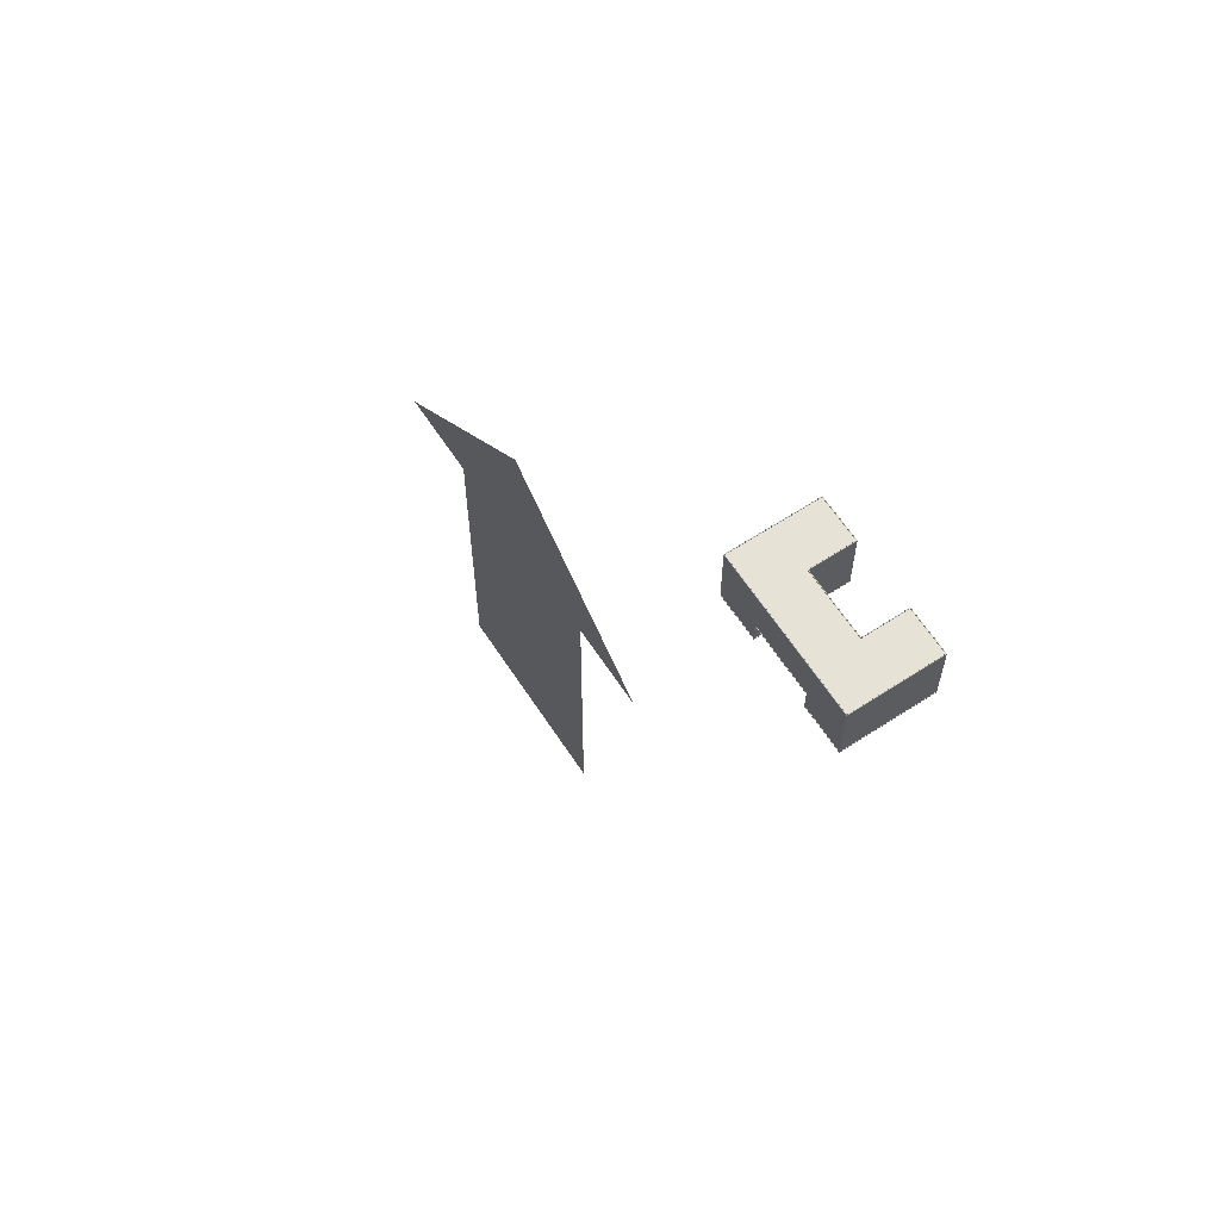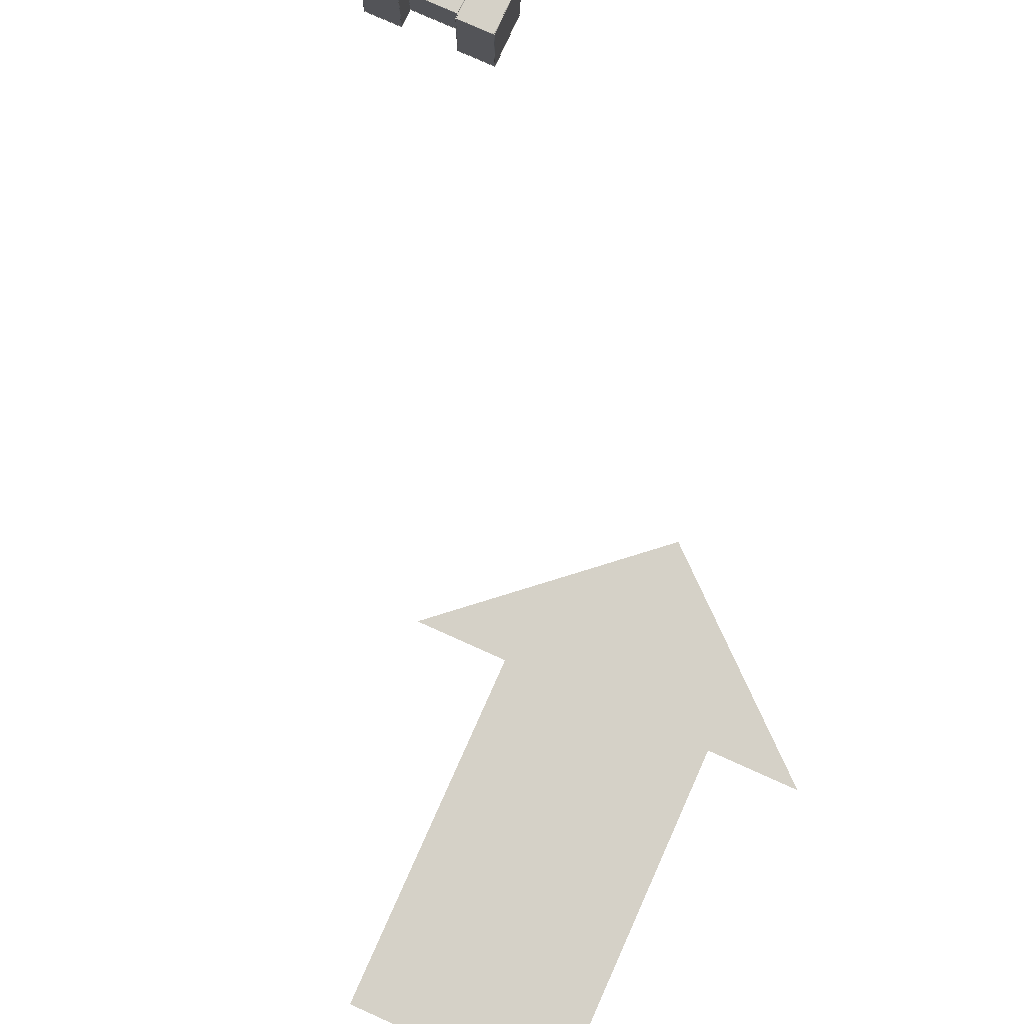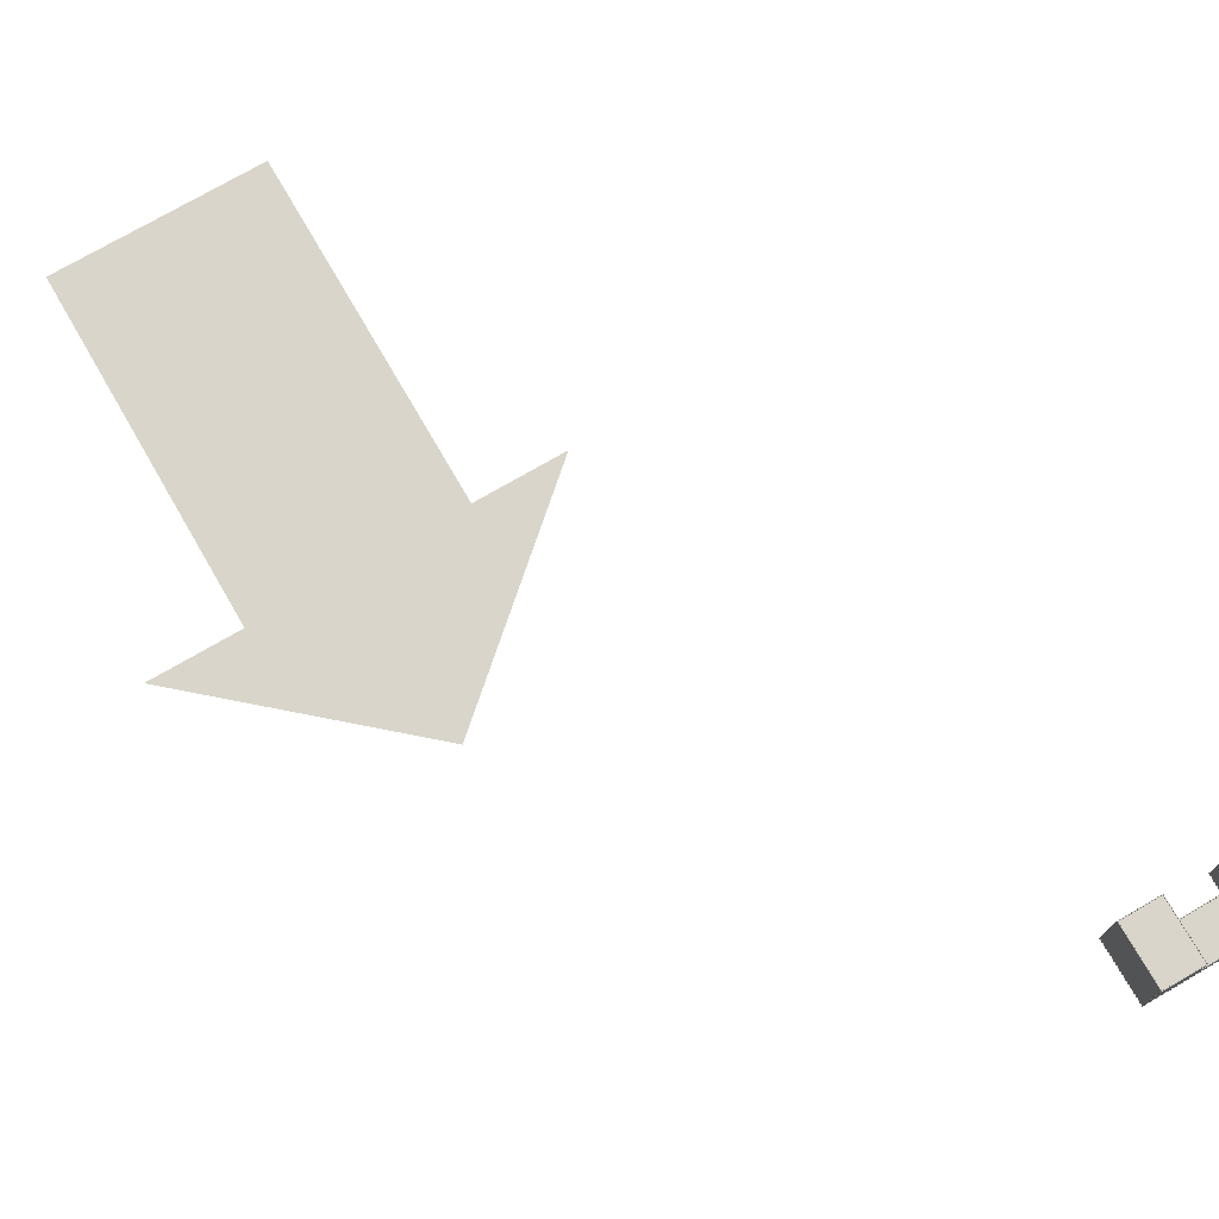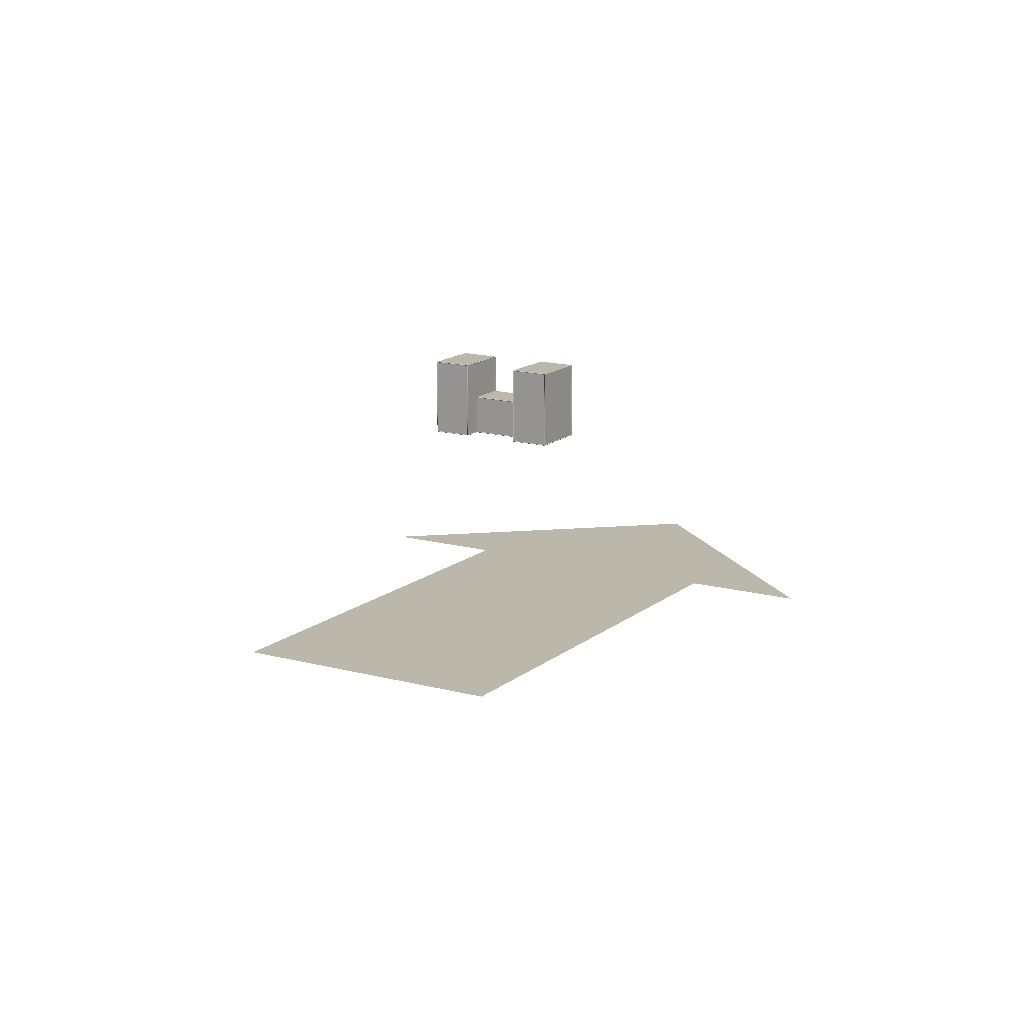
<metadata>
{"format":"obj","ext":"obj","renderer":"f3d","projection":"perspective","resolution":1024,"background":"white","views":[{"elev":63.7,"azim":-123.3,"up":"+Y"},{"elev":78.9,"azim":24.1,"up":"+Z"},{"elev":74.5,"azim":149.9,"up":"+Z"},{"elev":14.5,"azim":30.8,"up":"+Z"}]}
</metadata>
<code>
o
g Group1
v -1.458 1.84 1.949
v -1.458 1.8 1.949
v -1.438 1.82 1.949
f 1 2 3
v -1.478 1.82 1.949
f 2 1 4
v -1.458 1.8 -0.05088
v -1.458 1.84 -0.05088
v -1.438 1.82 -0.05088
f 5 6 7
v -1.478 1.82 -0.05088
f 6 5 8
f 1 8 4
f 8 1 6
f 7 1 3
f 1 7 6
f 7 2 5
f 2 7 3
f 8 2 4
f 2 8 5
g Group10
v -1.458 -0.18 -0.03088
v -1.458 -0.18 -0.07088
v -1.458 -0.2 -0.05088
f 9 10 11
v -1.458 -0.16 -0.05088
f 10 9 12
v 1.542 -0.18 -0.07088
v 1.542 -0.18 -0.03088
v 1.542 -0.2 -0.05088
f 13 14 15
v 1.542 -0.16 -0.05088
f 14 13 16
f 9 16 12
f 16 9 14
f 15 9 11
f 9 15 14
f 15 10 13
f 10 15 11
f 16 10 12
f 10 16 13
g Group11
v -1.458 -1.18 1.969
v -1.458 -1.18 1.929
v -1.438 -1.18 1.949
f 17 18 19
v -1.478 -1.18 1.949
f 18 17 20
v -1.458 1.82 1.929
v -1.458 1.82 1.969
v -1.438 1.82 1.949
f 21 22 23
v -1.478 1.82 1.949
f 22 21 24
f 17 24 20
f 24 17 22
f 23 17 19
f 17 23 22
f 23 18 21
f 18 23 19
f 24 18 20
f 18 24 21
g Group12
v -1.458 1.82 1.969
v -1.458 1.82 1.929
v -1.458 1.84 1.949
f 25 26 27
v -1.458 1.8 1.949
f 26 25 28
v -3.458 1.82 1.929
v -3.458 1.82 1.969
v -3.458 1.84 1.949
f 29 30 31
v -3.458 1.8 1.949
f 30 29 32
f 25 32 28
f 32 25 30
f 31 25 27
f 25 31 30
f 31 26 29
f 26 31 27
f 32 26 28
f 26 32 29
g Group13
v 3.542 -1.16 -2.051
v 3.542 -1.2 -2.051
v 3.522 -1.18 -2.051
f 33 34 35
v 3.562 -1.18 -2.051
f 34 33 36
v 3.542 -1.2 -0.05088
v 3.542 -1.16 -0.05088
v 3.522 -1.18 -0.05088
f 37 38 39
v 3.562 -1.18 -0.05088
f 38 37 40
f 33 40 36
f 40 33 38
f 39 33 35
f 33 39 38
f 39 34 37
f 34 39 35
f 40 34 36
f 34 40 37
g Group14
v 3.542 1.84 -2.051
v 3.542 1.8 -2.051
v 3.522 1.82 -2.051
f 41 42 43
v 3.562 1.82 -2.051
f 42 41 44
v 3.542 1.8 1.949
v 3.542 1.84 1.949
v 3.522 1.82 1.949
f 45 46 47
v 3.562 1.82 1.949
f 46 45 48
f 41 48 44
f 48 41 46
f 47 41 43
f 41 47 46
f 47 42 45
f 42 47 43
f 48 42 44
f 42 48 45
g Group15
v -1.458 -0.18 -2.031
v -1.458 -0.18 -2.071
v -1.458 -0.2 -2.051
f 49 50 51
v -1.458 -0.16 -2.051
f 50 49 52
v 1.542 -0.18 -2.071
v 1.542 -0.18 -2.031
v 1.542 -0.2 -2.051
f 53 54 55
v 1.542 -0.16 -2.051
f 54 53 56
f 49 56 52
f 56 49 54
f 55 49 51
f 49 55 54
f 55 50 53
f 50 55 51
f 56 50 52
f 50 56 53
g Group16
v 1.542 -1.18 1.969
v 1.542 -1.18 1.929
v 1.542 -1.2 1.949
f 57 58 59
v 1.542 -1.16 1.949
f 58 57 60
v 3.542 -1.18 1.929
v 3.542 -1.18 1.969
v 3.542 -1.2 1.949
f 61 62 63
v 3.542 -1.16 1.949
f 62 61 64
f 57 64 60
f 64 57 62
f 63 57 59
f 57 63 62
f 63 58 61
f 58 63 59
f 64 58 60
f 58 64 61
g Group17
v 3.542 1.82 1.969
v 3.542 1.82 1.929
v 3.542 1.84 1.949
f 65 66 67
v 3.542 1.8 1.949
f 66 65 68
v 1.542 1.82 1.929
v 1.542 1.82 1.969
v 1.542 1.84 1.949
f 69 70 71
v 1.542 1.8 1.949
f 70 69 72
f 65 72 68
f 72 65 70
f 71 65 67
f 65 71 70
f 71 66 69
f 66 71 67
f 72 66 68
f 66 72 69
g Group18
v -3.458 1.82 1.969
v -3.458 1.82 1.929
v -3.478 1.82 1.949
f 73 74 75
v -3.438 1.82 1.949
f 74 73 76
v -3.458 -1.18 1.929
v -3.458 -1.18 1.969
v -3.478 -1.18 1.949
f 77 78 79
v -3.438 -1.18 1.949
f 78 77 80
f 73 80 76
f 80 73 78
f 79 73 75
f 73 79 78
f 79 74 77
f 74 79 75
f 80 74 76
f 74 80 77
g Group19
v 3.542 -1.16 -0.05088
v 3.542 -1.2 -0.05088
v 3.522 -1.18 -0.05088
f 81 82 83
v 3.562 -1.18 -0.05088
f 82 81 84
v 3.542 -1.2 1.949
v 3.542 -1.16 1.949
v 3.522 -1.18 1.949
f 85 86 87
v 3.562 -1.18 1.949
f 86 85 88
f 81 88 84
f 88 81 86
f 87 81 83
f 81 87 86
f 87 82 85
f 82 87 83
f 88 82 84
f 82 88 85
g Group2
v -1.458 -0.16 -0.05088
v -1.458 -0.2 -0.05088
v -1.438 -0.18 -0.05088
f 89 90 91
v -1.478 -0.18 -0.05088
f 90 89 92
v -1.458 -0.2 -2.051
v -1.458 -0.16 -2.051
v -1.438 -0.18 -2.051
f 93 94 95
v -1.478 -0.18 -2.051
f 94 93 96
f 89 96 92
f 96 89 94
f 95 89 91
f 89 95 94
f 95 90 93
f 90 95 91
f 96 90 92
f 90 96 93
g Group20
v -3.458 -1.16 -2.051
v -3.458 -1.2 -2.051
v -3.478 -1.18 -2.051
f 97 98 99
v -3.438 -1.18 -2.051
f 98 97 100
v -3.458 -1.2 1.949
v -3.458 -1.16 1.949
v -3.478 -1.18 1.949
f 101 102 103
v -3.438 -1.18 1.949
f 102 101 104
f 97 104 100
f 104 97 102
f 103 97 99
f 97 103 102
f 103 98 101
f 98 103 99
f 104 98 100
f 98 104 101
g Group21
v 3.542 -0.18 1.969
v 3.542 -0.18 1.929
v 3.562 -0.18 1.949
f 105 106 107
v 3.522 -0.18 1.949
f 106 105 108
v 3.542 1.82 1.929
v 3.542 1.82 1.969
v 3.562 1.82 1.949
f 109 110 111
v 3.522 1.82 1.949
f 110 109 112
f 105 112 108
f 112 105 110
f 111 105 107
f 105 111 110
f 111 106 109
f 106 111 107
f 112 106 108
f 106 112 109
g Group22
v 1.542 -1.16 1.949
v 1.542 -1.2 1.949
v 1.562 -1.18 1.949
f 113 114 115
v 1.522 -1.18 1.949
f 114 113 116
v 1.542 -1.2 -2.051
v 1.542 -1.16 -2.051
v 1.562 -1.18 -2.051
f 117 118 119
v 1.522 -1.18 -2.051
f 118 117 120
f 113 120 116
f 120 113 118
f 119 113 115
f 113 119 118
f 119 114 117
f 114 119 115
f 120 114 116
f 114 120 117
g Group23
v -3.458 -1.18 -2.031
v -3.458 -1.18 -2.071
v -3.458 -1.2 -2.051
f 121 122 123
v -3.458 -1.16 -2.051
f 122 121 124
v -1.458 -1.18 -2.071
v -1.458 -1.18 -2.031
v -1.458 -1.2 -2.051
f 125 126 127
v -1.458 -1.16 -2.051
f 126 125 128
f 121 128 124
f 128 121 126
f 127 121 123
f 121 127 126
f 127 122 125
f 122 127 123
f 128 122 124
f 122 128 125
g Group24
v 1.542 -1.18 -2.031
v 1.542 -1.18 -2.071
v 1.542 -1.2 -2.051
f 129 130 131
v 1.542 -1.16 -2.051
f 130 129 132
v 3.542 -1.18 -2.071
v 3.542 -1.18 -2.031
v 3.542 -1.2 -2.051
f 133 134 135
v 3.542 -1.16 -2.051
f 134 133 136
f 129 136 132
f 136 129 134
f 135 129 131
f 129 135 134
f 135 130 133
f 130 135 131
f 136 130 132
f 130 136 133
g Group25
v 3.542 -1.18 -2.031
v 3.542 -1.18 -2.071
v 3.562 -1.18 -2.051
f 137 138 139
v 3.522 -1.18 -2.051
f 138 137 140
v 3.542 1.82 -2.071
v 3.542 1.82 -2.031
v 3.562 1.82 -2.051
f 141 142 143
v 3.522 1.82 -2.051
f 142 141 144
f 137 144 140
f 144 137 142
f 143 137 139
f 137 143 142
f 143 138 141
f 138 143 139
f 144 138 140
f 138 144 141
g Group26
v 3.542 1.82 -2.031
v 3.542 1.82 -2.071
v 3.542 1.84 -2.051
f 145 146 147
v 3.542 1.8 -2.051
f 146 145 148
v -3.458 1.82 -2.071
v -3.458 1.82 -2.031
v -3.458 1.84 -2.051
f 149 150 151
v -3.458 1.8 -2.051
f 150 149 152
f 145 152 148
f 152 145 150
f 151 145 147
f 145 151 150
f 151 146 149
f 146 151 147
f 152 146 148
f 146 152 149
g Group27
v 1.542 -1.18 -2.031
v 1.542 -1.18 -2.071
v 1.562 -1.18 -2.051
f 153 154 155
v 1.522 -1.18 -2.051
f 154 153 156
v 1.542 -0.18 -2.071
v 1.542 -0.18 -2.031
v 1.562 -0.18 -2.051
f 157 158 159
v 1.522 -0.18 -2.051
f 158 157 160
f 153 160 156
f 160 153 158
f 159 153 155
f 153 159 158
f 159 154 157
f 154 159 155
f 160 154 156
f 154 160 157
g Group28
v -1.458 -1.18 -2.031
v -1.458 -1.18 -2.071
v -1.438 -1.18 -2.051
f 161 162 163
v -1.478 -1.18 -2.051
f 162 161 164
v -1.458 -0.18 -2.071
v -1.458 -0.18 -2.031
v -1.438 -0.18 -2.051
f 165 166 167
v -1.478 -0.18 -2.051
f 166 165 168
f 161 168 164
f 168 161 166
f 167 161 163
f 161 167 166
f 167 162 165
f 162 167 163
f 168 162 164
f 162 168 165
g Group29
v 1.542 1.82 1.969
v 1.542 1.82 1.929
v 1.522 1.82 1.949
f 169 170 171
v 1.562 1.82 1.949
f 170 169 172
v 1.542 -1.18 1.929
v 1.542 -1.18 1.969
v 1.522 -1.18 1.949
f 173 174 175
v 1.562 -1.18 1.949
f 174 173 176
f 169 176 172
f 176 169 174
f 175 169 171
f 169 175 174
f 175 170 173
f 170 175 171
f 176 170 172
f 170 176 173
g Group3
v -3.458 1.84 -2.051
v -3.458 1.8 -2.051
v -3.478 1.82 -2.051
f 177 178 179
v -3.438 1.82 -2.051
f 178 177 180
v -3.458 1.8 1.949
v -3.458 1.84 1.949
v -3.478 1.82 1.949
f 181 182 183
v -3.438 1.82 1.949
f 182 181 184
f 177 184 180
f 184 177 182
f 183 177 179
f 177 183 182
f 183 178 181
f 178 183 179
f 184 178 180
f 178 184 181
g Group30
v -3.458 -1.18 1.969
v -3.458 -1.18 1.929
v -3.458 -1.2 1.949
f 185 186 187
v -3.458 -1.16 1.949
f 186 185 188
v -1.458 -1.18 1.929
v -1.458 -1.18 1.969
v -1.458 -1.2 1.949
f 189 190 191
v -1.458 -1.16 1.949
f 190 189 192
f 185 192 188
f 192 185 190
f 191 185 187
f 185 191 190
f 191 186 189
f 186 191 187
f 192 186 188
f 186 192 189
g Group31
v 3.542 -1.18 1.969
v 3.542 -1.18 1.929
v 3.562 -1.18 1.949
f 193 194 195
v 3.522 -1.18 1.949
f 194 193 196
v 3.542 -0.18 1.929
v 3.542 -0.18 1.969
v 3.562 -0.18 1.949
f 197 198 199
v 3.522 -0.18 1.949
f 198 197 200
f 193 200 196
f 200 193 198
f 199 193 195
f 193 199 198
f 199 194 197
f 194 199 195
f 200 194 196
f 194 200 197
g Group32
v -3.458 1.82 -2.051
v -1.458 -0.18 -2.051
v -3.458 -1.18 -2.051
f 201 202 203
v 3.542 1.82 -2.051
f 202 201 204
v 1.542 -0.18 -2.051
f 202 204 205
v 1.542 -1.18 -2.051
f 205 204 206
v 3.542 -1.18 -2.051
f 206 204 207
v -1.458 -1.18 -2.051
f 208 203 202
v 3.542 -1.18 1.949
v 1.542 1.82 1.949
v 1.542 -1.18 1.949
f 209 210 211
v 3.542 1.82 1.949
f 210 209 212
v 3.542 -0.18 1.949
f 212 209 213
v 3.542 -1.18 -0.05088
f 204 214 207
f 214 204 209
f 209 204 213
f 213 204 212
f 214 206 207
f 206 214 211
f 211 214 209
v -3.458 1.82 1.949
v -3.458 -1.18 1.949
f 215 203 216
f 203 215 201
v -1.458 1.82 -0.05088
f 201 217 204
f 217 201 215
v -1.458 1.82 1.949
f 217 215 218
v 1.542 1.82 -0.05088
f 204 219 212
f 219 204 217
f 212 219 210
v 1.542 -0.18 -0.05088
v -1.458 -0.18 -0.05088
f 220 217 221
f 217 220 219
v -1.458 -1.18 1.949
f 222 215 216
f 215 222 218
f 222 203 208
f 203 222 216
f 220 202 205
f 202 220 221
f 211 220 206
f 220 211 210
f 220 210 219
f 205 206 220
f 202 222 208
f 222 202 221
f 222 221 218
f 218 221 217
v -3.458 1.82 -2.031
v -3.458 1.82 -2.071
v -3.478 1.82 -2.051
f 223 224 225
v -3.438 1.82 -2.051
f 224 223 226
v -3.458 -1.18 -2.071
v -3.458 -1.18 -2.031
v -3.478 -1.18 -2.051
f 227 228 229
v -3.438 -1.18 -2.051
f 228 227 230
f 223 230 226
f 230 223 228
f 229 223 225
f 223 229 228
f 229 224 227
f 224 229 225
f 230 224 226
f 224 230 227
v 26.09 -44.65 -1.444e-15
v 16.03 -27.83 1.444e-15
v 16.03 -44.65 1.444e-15
f 231 232 233
v 21.06 -19.57 -1.444e-15
f 232 231 234
v 26.09 -27.83 -1.444e-15
f 234 231 235
v 30.48 -27.83 -1.444e-15
f 234 235 236
v 11.64 -27.83 1.444e-15
f 234 237 232
g Group4
v 1.542 1.84 1.949
v 1.542 1.8 1.949
v 1.562 1.82 1.949
f 238 239 240
v 1.522 1.82 1.949
f 239 238 241
v 1.542 1.8 -0.05088
v 1.542 1.84 -0.05088
v 1.562 1.82 -0.05088
f 242 243 244
v 1.522 1.82 -0.05088
f 243 242 245
f 238 245 241
f 245 238 243
f 244 238 240
f 238 244 243
f 244 239 242
f 239 244 240
f 245 239 241
f 239 245 242
g Group5
v 1.542 1.82 -0.03088
v 1.542 1.82 -0.07088
v 1.522 1.82 -0.05088
f 246 247 248
v 1.562 1.82 -0.05088
f 247 246 249
v 1.542 -0.18 -0.07088
v 1.542 -0.18 -0.03088
v 1.522 -0.18 -0.05088
f 250 251 252
v 1.562 -0.18 -0.05088
f 251 250 253
f 246 253 249
f 253 246 251
f 252 246 248
f 246 252 251
f 252 247 250
f 247 252 248
f 253 247 249
f 247 253 250
g Group6
v -1.458 -0.18 -0.03088
v -1.458 -0.18 -0.07088
v -1.438 -0.18 -0.05088
f 254 255 256
v -1.478 -0.18 -0.05088
f 255 254 257
v -1.458 1.82 -0.07088
v -1.458 1.82 -0.03088
v -1.438 1.82 -0.05088
f 258 259 260
v -1.478 1.82 -0.05088
f 259 258 261
f 254 261 257
f 261 254 259
f 260 254 256
f 254 260 259
f 260 255 258
f 255 260 256
f 261 255 257
f 255 261 258
g Group7
v -1.458 1.82 -0.03088
v -1.458 1.82 -0.07088
v -1.458 1.8 -0.05088
f 262 263 264
v -1.458 1.84 -0.05088
f 263 262 265
v 1.542 1.82 -0.07088
v 1.542 1.82 -0.03088
v 1.542 1.8 -0.05088
f 266 267 268
v 1.542 1.84 -0.05088
f 267 266 269
f 262 269 265
f 269 262 267
f 268 262 264
f 262 268 267
f 268 263 266
f 263 268 264
f 269 263 265
f 263 269 266
g Group8
v -1.458 -1.16 1.949
v -1.458 -1.2 1.949
v -1.438 -1.18 1.949
f 270 271 272
v -1.478 -1.18 1.949
f 271 270 273
v -1.458 -1.2 -2.051
v -1.458 -1.16 -2.051
v -1.438 -1.18 -2.051
f 274 275 276
v -1.478 -1.18 -2.051
f 275 274 277
f 270 277 273
f 277 270 275
f 276 270 272
f 270 276 275
f 276 271 274
f 271 276 272
f 277 271 273
f 271 277 274
g Group9
v 1.542 -0.16 -0.05088
v 1.542 -0.2 -0.05088
v 1.562 -0.18 -0.05088
f 278 279 280
v 1.522 -0.18 -0.05088
f 279 278 281
v 1.542 -0.2 -2.051
v 1.542 -0.16 -2.051
v 1.562 -0.18 -2.051
f 282 283 284
v 1.522 -0.18 -2.051
f 283 282 285
f 278 285 281
f 285 278 283
f 284 278 280
f 278 284 283
f 284 279 282
f 279 284 280
f 285 279 281
f 279 285 282

</code>
